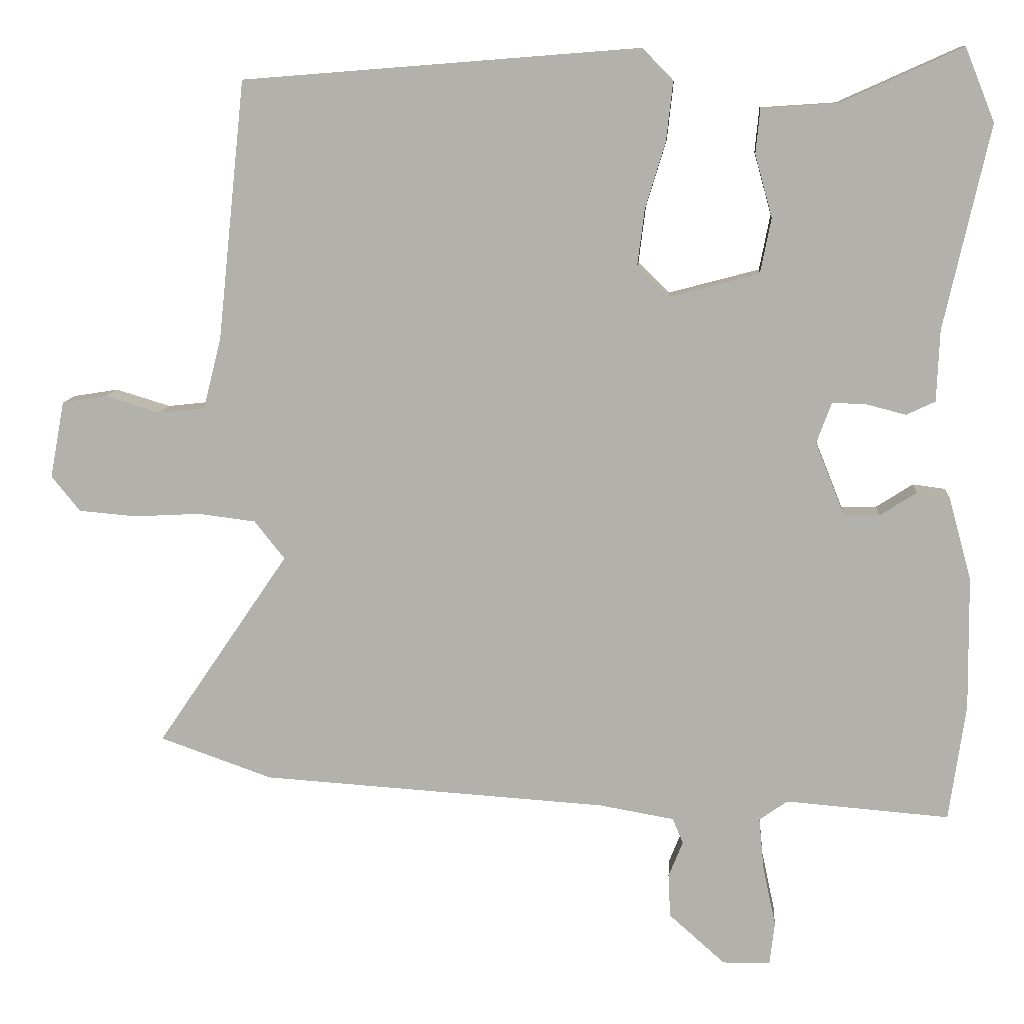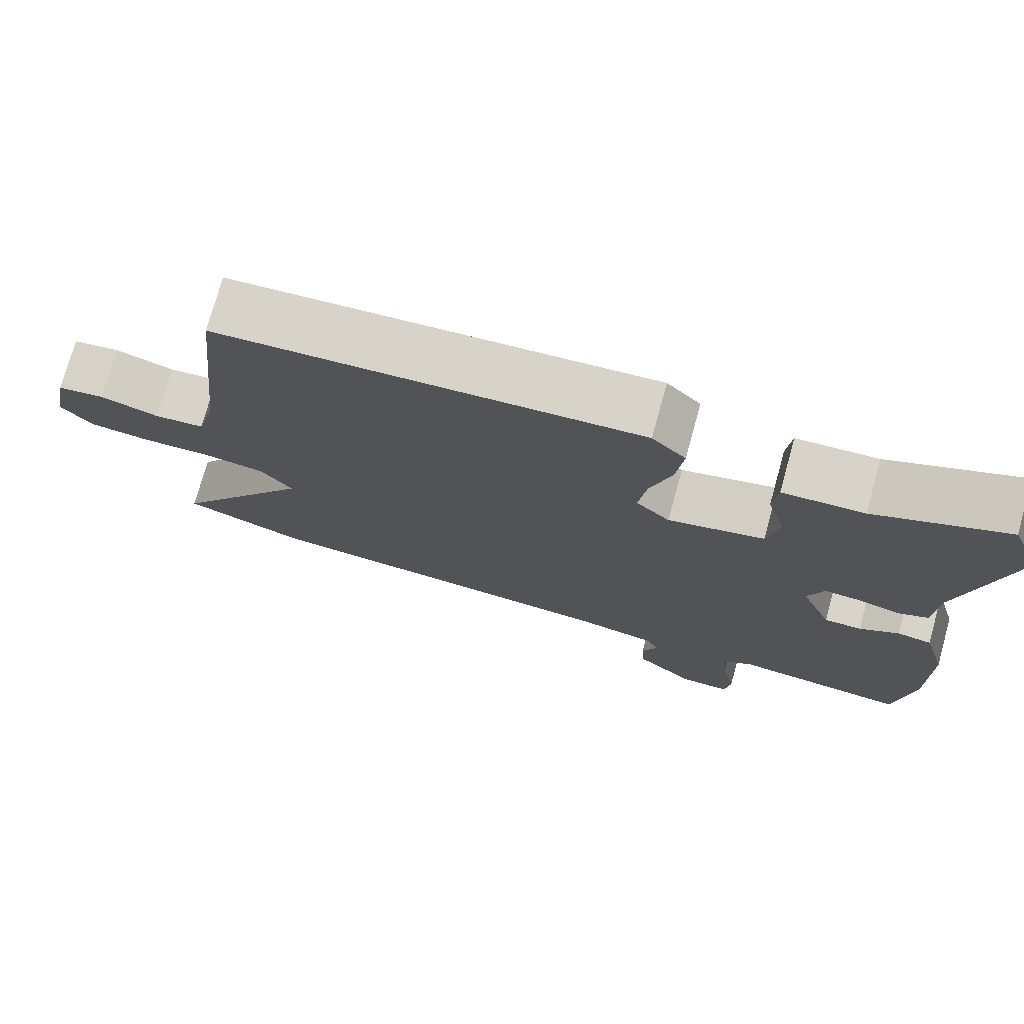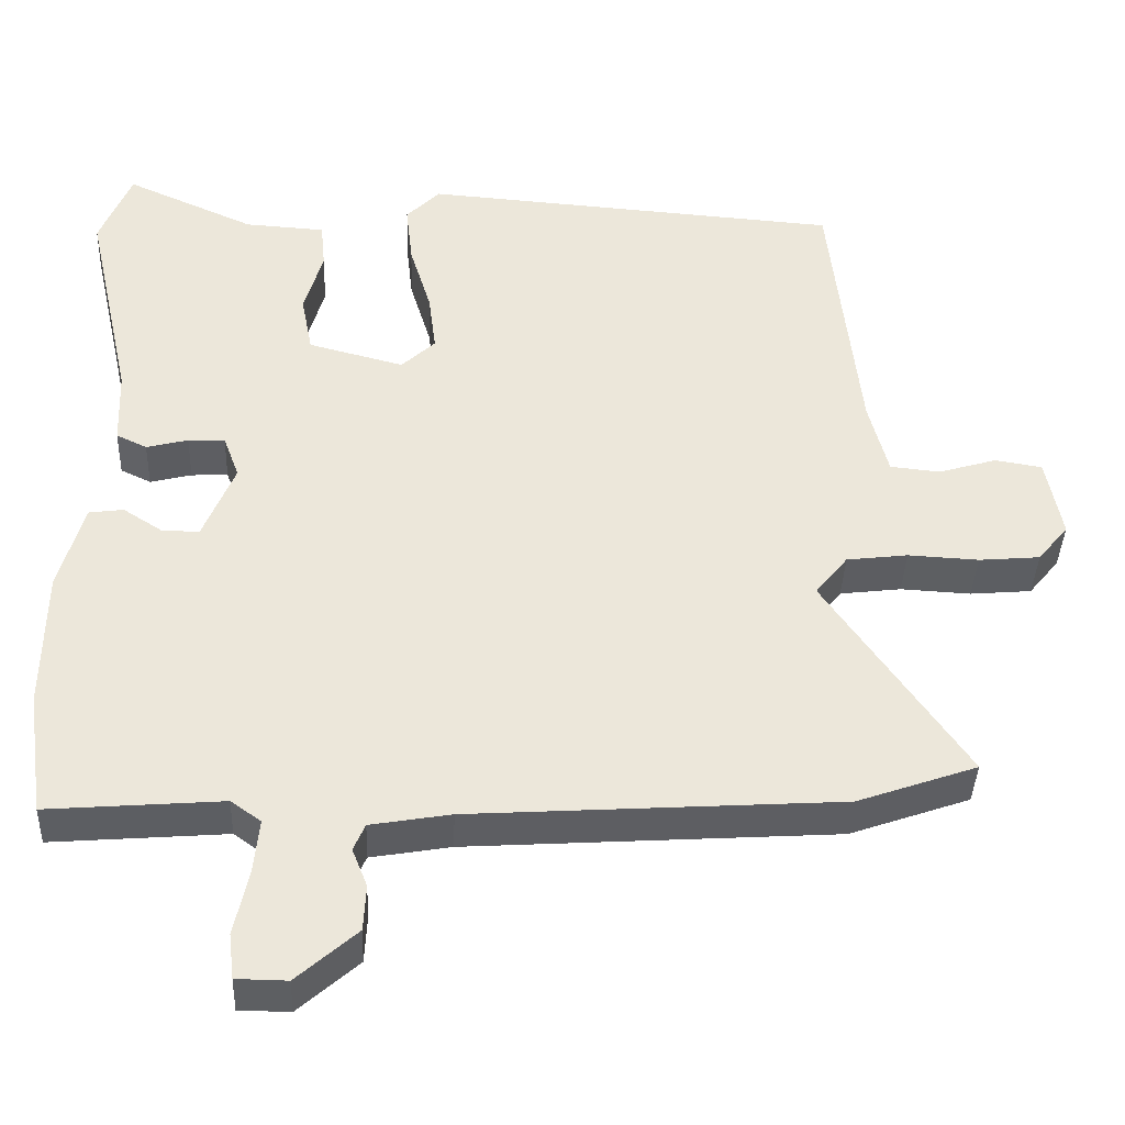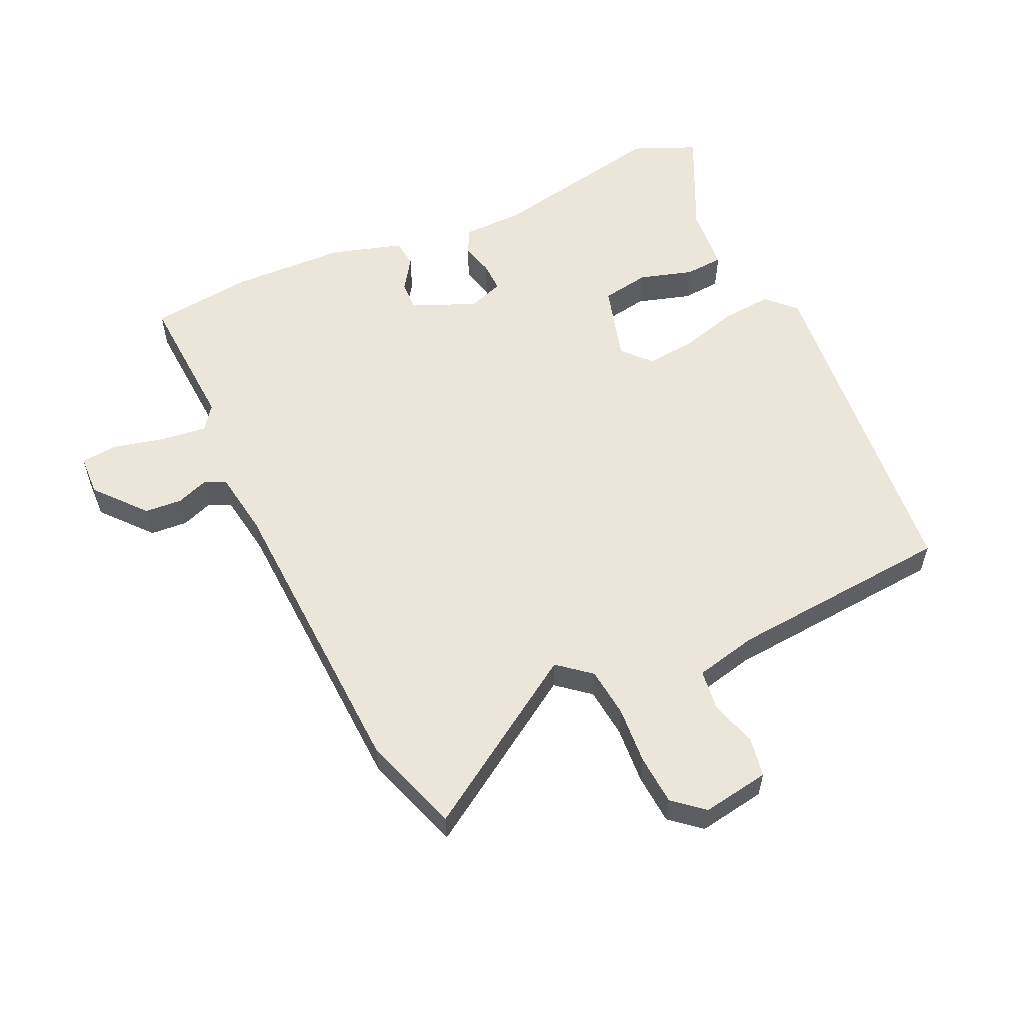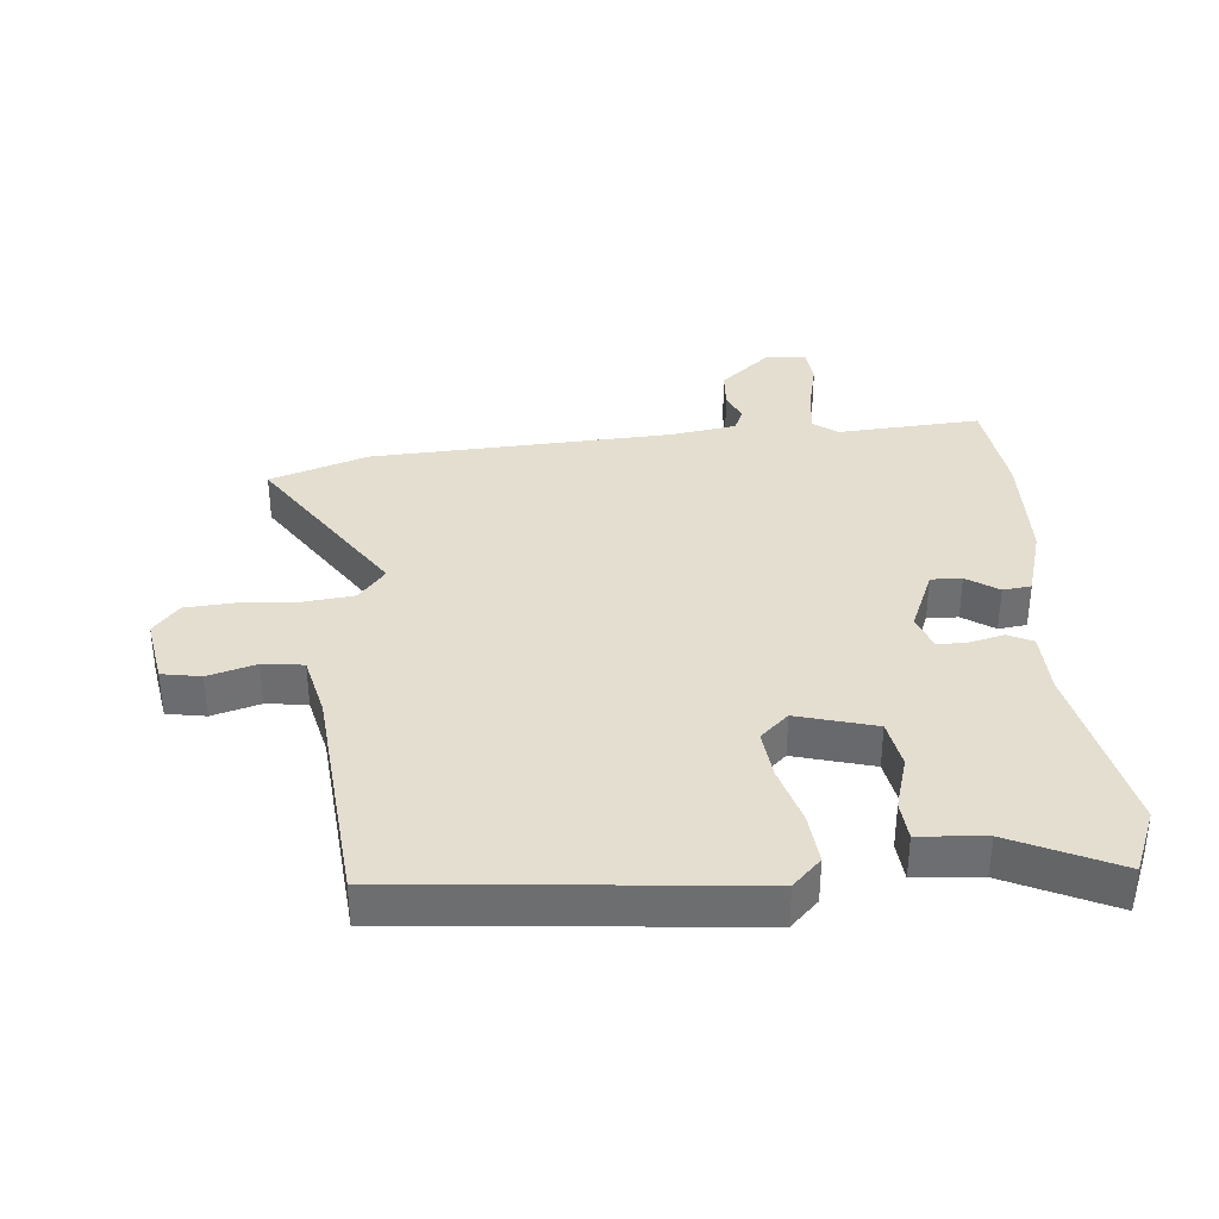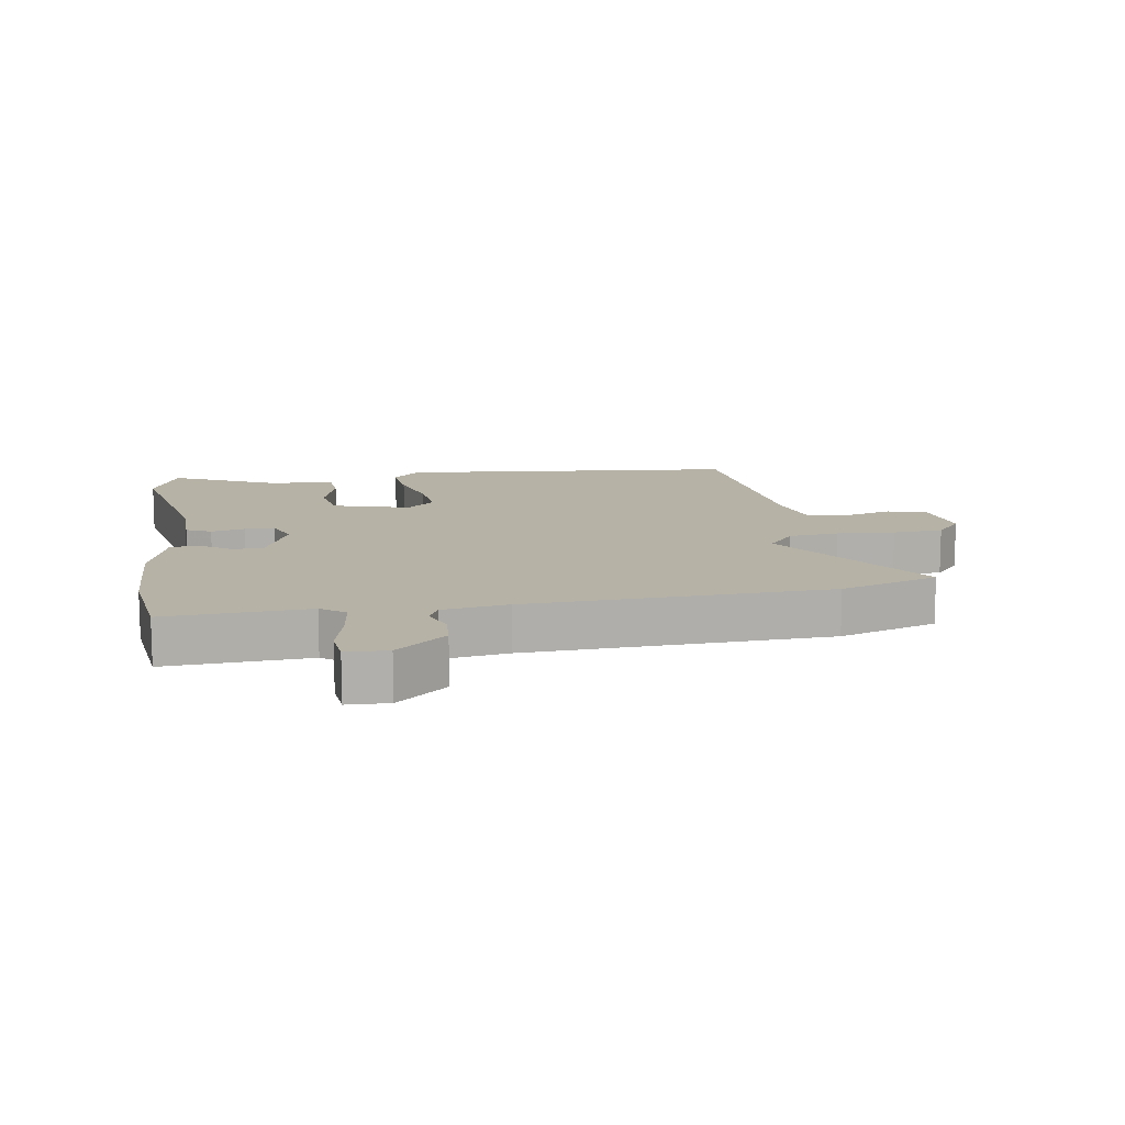
<metadata>
{"format":"obj","ext":"obj","renderer":"f3d","projection":"perspective","resolution":1024,"background":"white","views":[{"elev":10.2,"azim":4.4,"up":"+Z"},{"elev":75.3,"azim":15.5,"up":"+Z"},{"elev":-39.4,"azim":177.8,"up":"+Z"},{"elev":56.6,"azim":-113.6,"up":"+Y"},{"elev":35.7,"azim":-4.2,"up":"+Y"},{"elev":12.3,"azim":172.1,"up":"+Y"}]}
</metadata>
<code>
v 0.517 0.07 -0.382
v 0.494 0.07 -0.544
v 0.267 0.07 -0.526
v 0.228 0.07 -0.554
v 0.235 0.07 -0.626
v 0.253 0.07 -0.71
v 0.246 0.07 -0.769
v 0.18 0.07 -0.77
v 0.102 0.07 -0.701
v 0.099 0.07 -0.641
v 0.119 0.07 -0.591
v 0.104 0.07 -0.556
v 0 0.07 -0.538
v -0.48 0.07 -0.507
v -0.636 0.07 -0.452
v -0.453 0.07 -0.183
v -0.495 0.07 -0.13
v -0.575 0.07 -0.12
v -0.667 0.07 -0.125
v -0.747 0.07 -0.118
v -0.787 0.07 -0.069
v -0.767 0.07 0.038
v -0.705 0.07 0.048
v -0.629 0.07 0.025
v -0.564 0.07 0.032
v -0.539 0.07 0.131
v -0.501 0.07 0.49
v 0.049 0.07 0.533
v 0.093 0.07 0.488
v 0.084 0.07 0.407
v 0.056 0.07 0.315
v 0.046 0.07 0.236
v 0.09 0.07 0.194
v 0.215 0.07 0.227
v 0.23 0.07 0.304
v 0.206 0.07 0.39
v 0.212 0.07 0.452
v 0.317 0.07 0.459
v 0.486 0.07 0.535
v 0.527 0.07 0.433
v 0.464 0.07 0.151
v 0.46 0.07 0.052
v 0.42 0.07 0.033
v 0.366 0.07 0.047
v 0.318 0.07 0.049
v 0.297 0.07 -0.008
v 0.338 0.07 -0.11
v 0.387 0.07 -0.109
v 0.438 0.07 -0.076
v 0.483 0.07 -0.082
v 0.515 0.07 -0.197
v 0.517 0 -0.382
v 0.494 0 -0.544
v 0.267 0 -0.526
v 0.228 0 -0.554
v 0.235 0 -0.626
v 0.253 0 -0.71
v 0.246 0 -0.769
v 0.18 0 -0.77
v 0.102 0 -0.701
v 0.099 0 -0.641
v 0.119 0 -0.591
v 0.104 0 -0.556
v 0 0 -0.538
v -0.48 0 -0.507
v -0.636 0 -0.452
v -0.453 0 -0.183
v -0.495 0 -0.13
v -0.575 0 -0.12
v -0.667 0 -0.125
v -0.747 0 -0.118
v -0.787 0 -0.069
v -0.767 0 0.038
v -0.705 0 0.048
v -0.629 0 0.025
v -0.564 0 0.032
v -0.539 0 0.131
v -0.501 0 0.49
v 0.049 0 0.533
v 0.093 0 0.488
v 0.084 0 0.407
v 0.056 0 0.315
v 0.046 0 0.236
v 0.09 0 0.194
v 0.215 0 0.227
v 0.23 0 0.304
v 0.206 0 0.39
v 0.212 0 0.452
v 0.317 0 0.459
v 0.486 0 0.535
v 0.527 0 0.433
v 0.464 0 0.151
v 0.46 0 0.052
v 0.42 0 0.033
v 0.366 0 0.047
v 0.318 0 0.049
v 0.297 0 -0.008
v 0.338 0 -0.11
v 0.387 0 -0.109
v 0.438 0 -0.076
v 0.483 0 -0.082
v 0.515 0 -0.197
f 1 2 3
f 51 1 3
f 50 51 3
f 49 50 3
f 48 49 3
f 47 48 3 4
f 46 47 4
f 41 42 43 44
f 41 44 45
f 40 41 45
f 39 40 45
f 38 39 45
f 37 38 45
f 36 37 45
f 35 36 45
f 34 35 45 46
f 29 30 31
f 28 29 31
f 27 28 31
f 26 27 31
f 25 26 31 32
f 22 23 24
f 21 22 24
f 20 21 24
f 19 20 24
f 18 19 24
f 17 18 24 25
f 25 32 33
f 17 25 33
f 16 17 33
f 33 34 46
f 16 33 46
f 15 16 46
f 14 15 46
f 13 14 46
f 9 10 11
f 8 9 11
f 7 8 11
f 6 7 11
f 5 6 11
f 12 13 46 4
f 4 5 11 12
f 54 53 52
f 54 52 102
f 54 102 101
f 54 101 100
f 54 100 99
f 55 54 99 98
f 55 98 97
f 95 94 93 92
f 96 95 92
f 96 92 91
f 96 91 90
f 96 90 89
f 96 89 88
f 96 88 87
f 96 87 86
f 97 96 86 85
f 82 81 80
f 82 80 79
f 82 79 78
f 82 78 77
f 83 82 77 76
f 75 74 73
f 75 73 72
f 75 72 71
f 75 71 70
f 75 70 69
f 76 75 69 68
f 84 83 76
f 84 76 68
f 84 68 67
f 97 85 84
f 97 84 67
f 97 67 66
f 97 66 65
f 97 65 64
f 62 61 60
f 62 60 59
f 62 59 58
f 62 58 57
f 62 57 56
f 55 97 64 63
f 63 62 56 55
f 1 52 53 2
f 2 53 54 3
f 3 54 55 4
f 4 55 56 5
f 5 56 57 6
f 6 57 58 7
f 7 58 59 8
f 8 59 60 9
f 9 60 61 10
f 10 61 62 11
f 11 62 63 12
f 12 63 64 13
f 13 64 65 14
f 14 65 66 15
f 15 66 67 16
f 16 67 68 17
f 17 68 69 18
f 18 69 70 19
f 19 70 71 20
f 20 71 72 21
f 21 72 73 22
f 22 73 74 23
f 23 74 75 24
f 24 75 76 25
f 25 76 77 26
f 26 77 78 27
f 27 78 79 28
f 28 79 80 29
f 29 80 81 30
f 30 81 82 31
f 31 82 83 32
f 32 83 84 33
f 33 84 85 34
f 34 85 86 35
f 35 86 87 36
f 36 87 88 37
f 37 88 89 38
f 38 89 90 39
f 39 90 91 40
f 40 91 92 41
f 41 92 93 42
f 42 93 94 43
f 43 94 95 44
f 44 95 96 45
f 45 96 97 46
f 46 97 98 47
f 47 98 99 48
f 48 99 100 49
f 49 100 101 50
f 50 101 102 51
f 51 102 52 1

</code>
